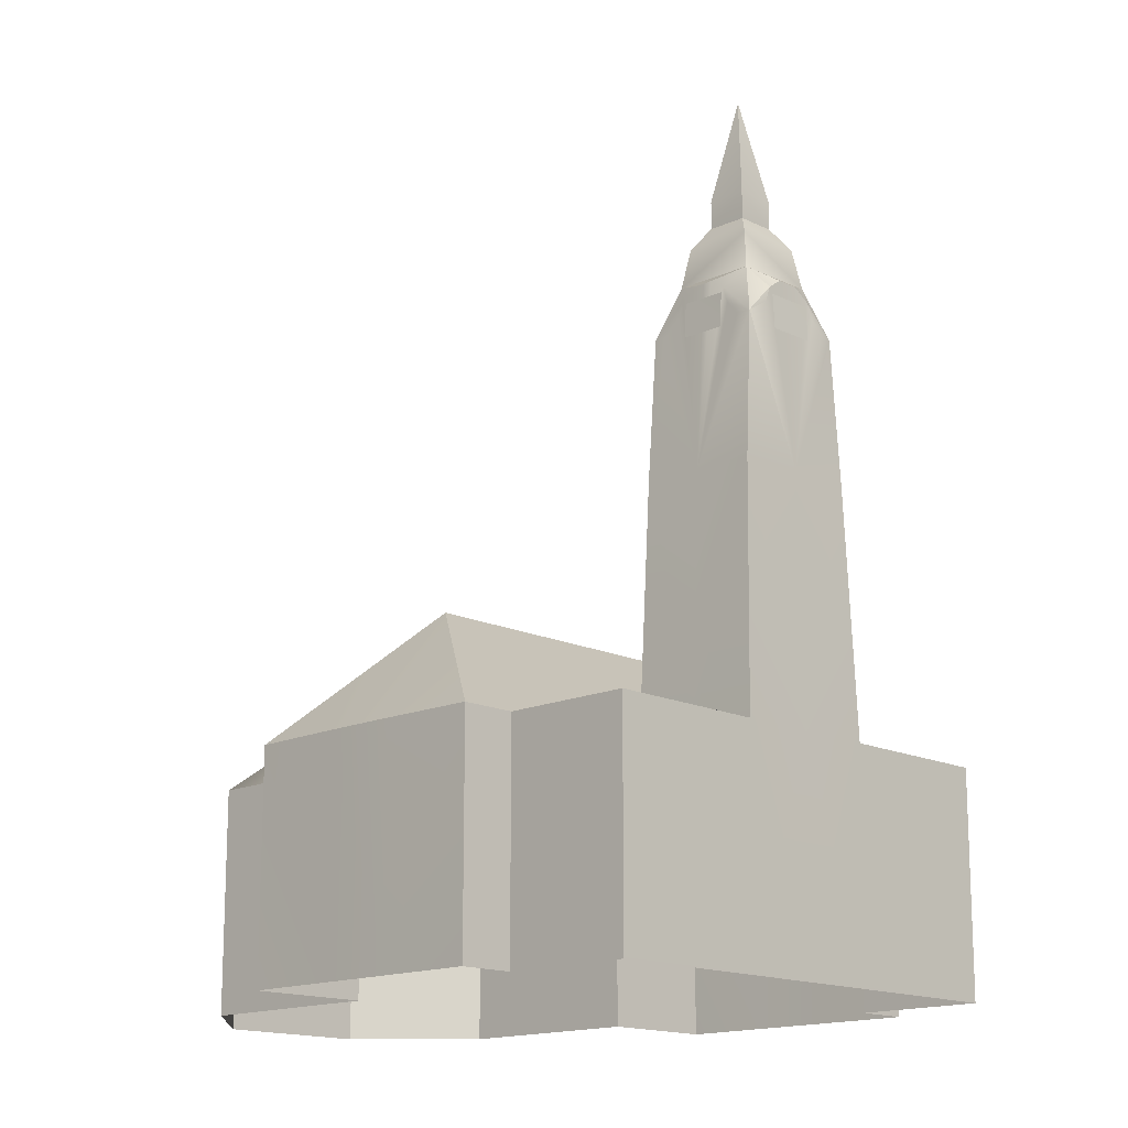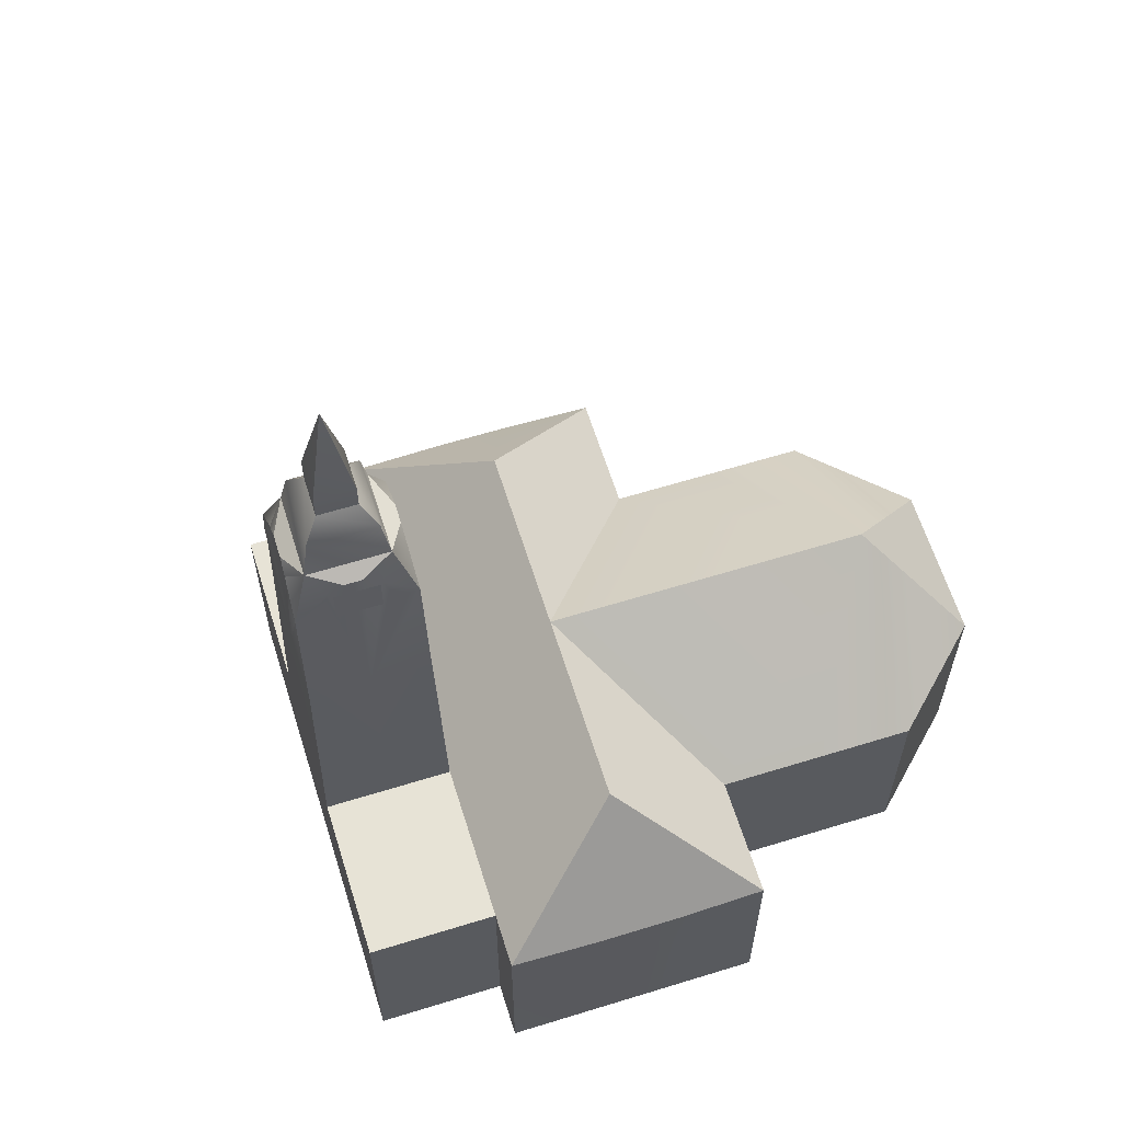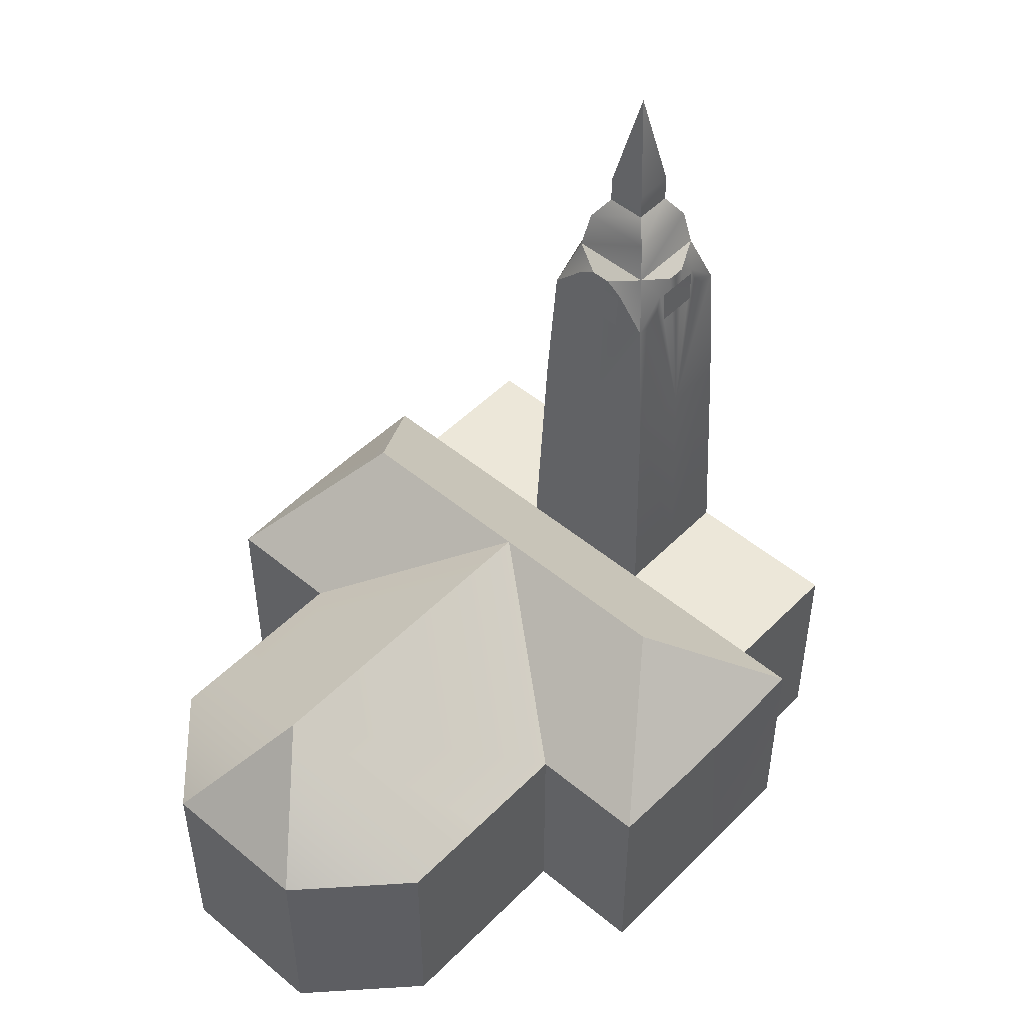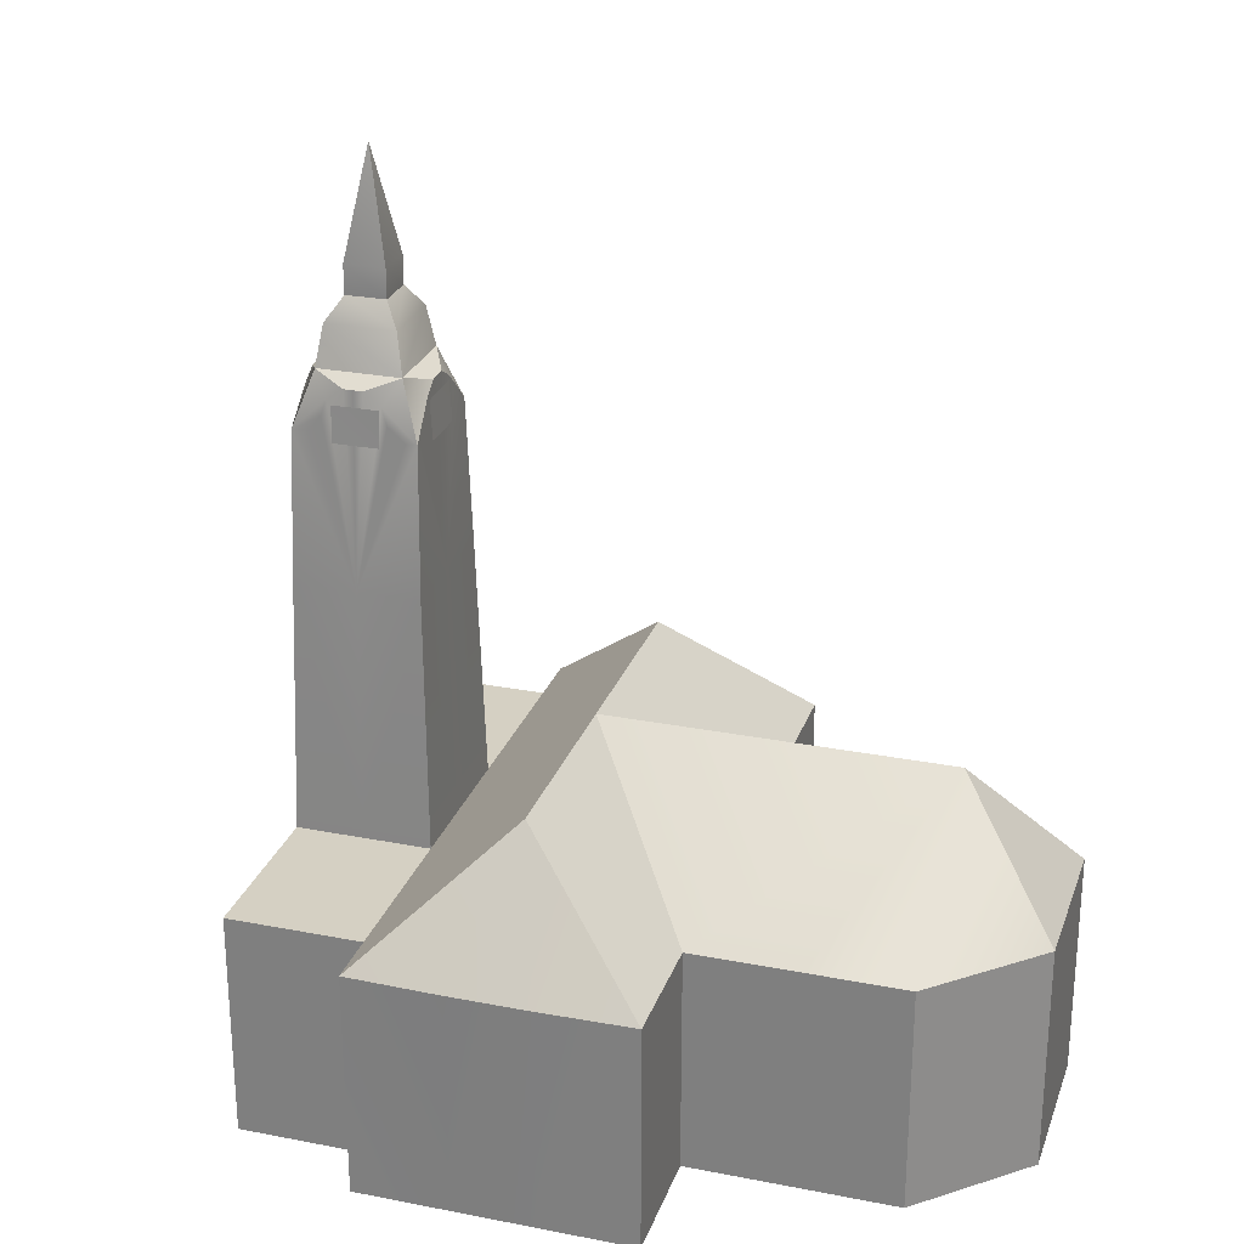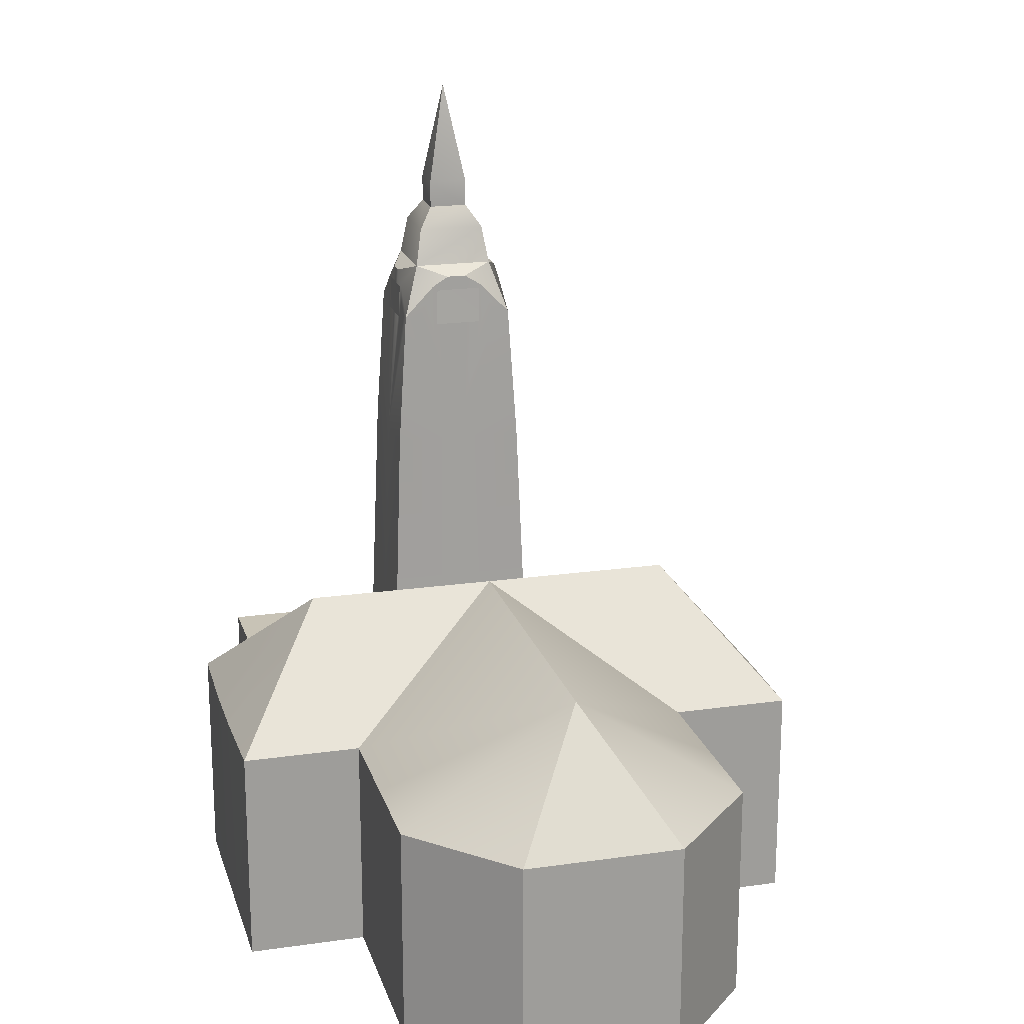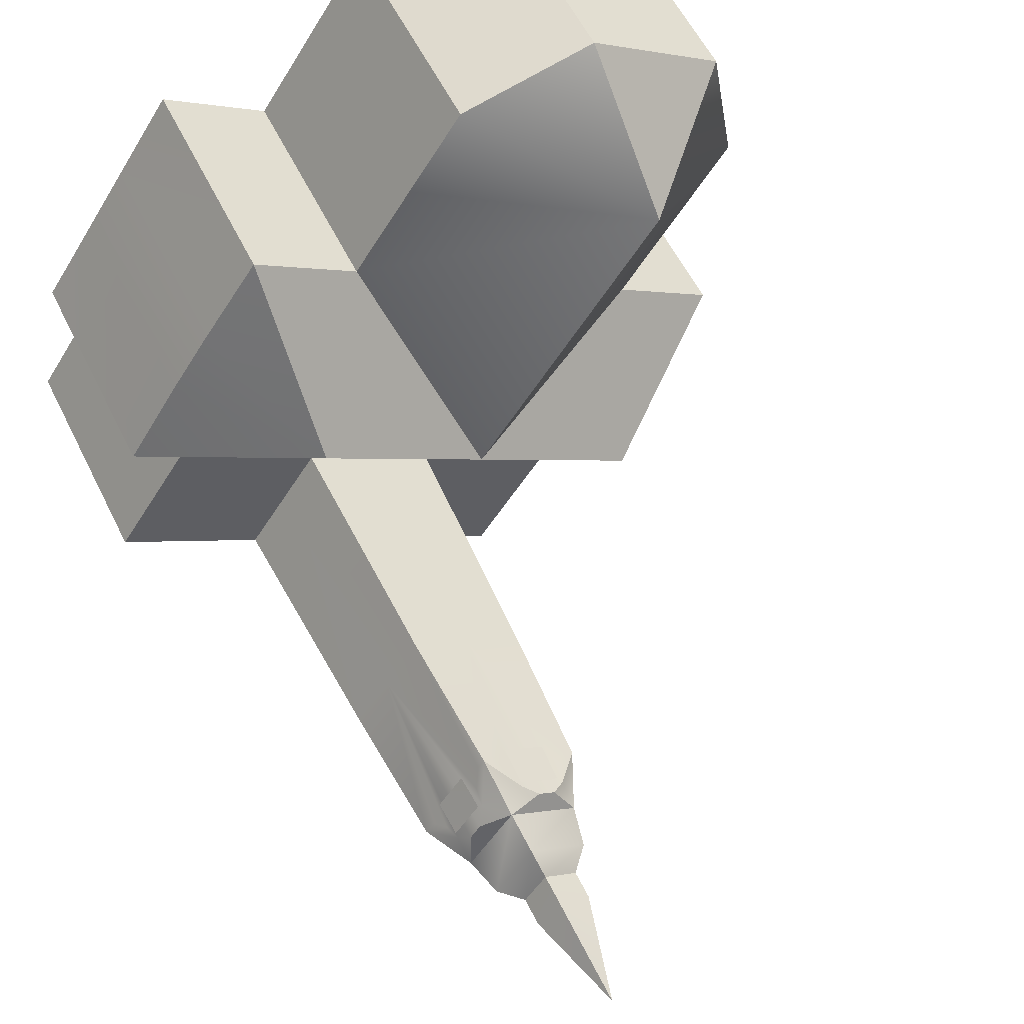
<metadata>
{"format":"obj","ext":"obj","renderer":"f3d","projection":"perspective","resolution":1024,"background":"white","views":[{"elev":-15.4,"azim":-79.6,"up":"+Z"},{"elev":62.6,"azim":38.8,"up":"+Z"},{"elev":50.2,"azim":-171.4,"up":"+Z"},{"elev":26.2,"azim":73.4,"up":"+Z"},{"elev":19.4,"azim":131.2,"up":"+Z"},{"elev":57.4,"azim":-26.0,"up":"+Y"}]}
</metadata>
<code>
v  2.521 3.764 0
v  4.108 2.701 0
v  2.525 3.764 7.728
v  4.113 2.701 7.728
v  5.904 5.382 0
v  5.969 5.341 7.726
v  9.224 10.34 0
v  5.759 12.66 0
v  9.228 10.34 7.725
v  5.764 12.66 7.727
v  7.787 15.69 0
v  9.655 18.48 0
v  7.791 15.69 7.726
v  9.66 18.48 7.724
v  8.829 23.21 0
v  8.833 23.21 7.725
v  6.538 24.74 7.726
v  4.238 26.28 0
v  4.242 26.28 7.728
v  0 0 0
v  0.0042 0 7.73
v  -4.699 3.15 7.732
v  -3.439 5.032 7.732
v  -2.179 6.914 7.731
v  -4.704 3.15 0
v  -6.925 4.639 7.734
v  -6.929 4.64 0
v  -6.818 4.792 16.18
v  -4.864 3.483 16.18
v  -4.404 8.404 7.732
v  -2.547 6.943 16.18
v  -4.502 8.251 16.18
v  -3.705 5.213 16.18
v  7.494 7.618 7.726
v  7.428 7.659 0
v  6.731 6.48 7.726
v  6.666 6.521 0
v  3.792 8.45 11.88
v  -1.844 12.22 11.88
v  4.61 21.86 11.88
v  -3.705 6.873 22.94
v  -4.296 7.946 22.58
v  -6.074 8.46 22.94
v  -4.577 8.134 22.58
v  -4.857 8.322 22.58
v  -5.099 3.725 21.13
v  -5.55 3.932 21.17
v  -6.736 4.909 22.58
v  -6.407 4.689 22.58
v  -5.977 4.378 22.22
v  -5.793 4.219 21.65
v  -4.057 5.451 22.58
v  -3.89 5.7 22.58
v  -3.539 6.169 22.15
v  -3.415 6.294 21.56
v  -3.078 6.747 21.1
v  -2.856 7.071 21.11
v  -3.267 7.341 21.07
v  -3.798 7.632 22.22
v  -3.583 7.52 21.65
v  -5.256 4.557 22.94
v  -7.625 6.144 22.94
v  -7.064 5.129 22.58
v  -4.242 5.175 22.58
v  -4.516 4.719 22.22
v  -4.598 4.538 21.65
v  -4.809 4.171 21.16
v  -4.017 6.819 24.3
v  -6.004 8.15 24.3
v  -5.318 4.877 24.3
v  -4.706 6.7 25.06
v  -5.851 7.467 25.06
v  -5.455 5.581 25.06
v  -5.649 6.527 29.62
v  -4.705 6.701 26.02
v  -5.85 7.468 26.02
v  -5.454 5.583 26.02
v  -11.34 13.04 0
v  -11.33 13.04 7.736
v  -12.92 14.11 0
v  -12.92 14.11 7.737
v  -11.03 16.94 0
v  -11.09 16.98 7.736
v  -7.809 21.75 0
v  -7.805 21.75 7.734
v  -4.345 19.43 0
v  -4.341 19.43 7.732
v  -2.318 22.45 0
v  -2.314 22.45 7.731
v  -0.4491 25.24 0
v  -0.4448 25.24 7.73
v  -13.86 9.279 0
v  -13.85 9.279 7.737
v  -9.15 6.13 7.735
v  -7.889 8.012 7.734
v  -6.629 9.894 7.733
v  -9.154 6.13 0
v  -8.772 6.101 16.18
v  -6.456 9.56 16.18
v  -7.614 7.83 16.18
v  -9.76 18.96 7.735
v  -9.704 18.92 0
v  -7.48 16 11.88
v  -8.456 5.973 21.14
v  -8.092 5.635 21.17
v  -7.517 5.409 22.23
v  -7.734 5.518 21.65
v  -6.216 9.321 21.11
v  -6.43 8.992 21.1
v  -7.255 7.592 22.58
v  -7.088 7.841 22.58
v  -6.789 8.346 22.15
v  -6.721 8.508 21.57
v  -5.81 9.043 21.07
v  -5.338 8.662 22.22
v  -5.523 8.82 21.65
v  -7.44 7.316 22.58
v  -7.757 6.889 22.23
v  -7.894 6.745 21.65
v  -8.153 6.411 21.17
v  -7.305 6.207 24.3
v  -6.6 6.348 25.06
v  -6.599 6.349 26.02
v  -6.903 8.218 22.06
v  -6.963 8.259 20.87
v  -7.805 6.997 20.87
v  -7.757 6.954 22.06
v  -4.414 4.829 22.05
v  -4.353 4.789 20.85
v  -3.512 6.051 20.85
v  -3.56 6.093 22.05
v  -7.406 5.331 22.02
v  -7.45 5.272 20.82
v  -6.062 4.347 20.83
v  -6.015 4.392 22.02
v  -3.912 7.707 22.07
v  -3.868 7.773 20.76
v  -5.255 8.699 20.76
v  -5.303 8.646 22.07
o DEU_599_KARLSRUHE_GEDAECH_L
g DEU_599_KARLSRUHE_GEDAECH
f 1 2 3
f 3 2 4
f 2 5 4
f 4 5 6
f 7 8 9
f 9 8 10
f 11 12 13
f 13 12 14
f 12 15 14
f 14 15 16
f 16 15 17
f 15 18 17
f 17 18 19
f 20 1 21
f 21 1 3
f 22 21 23
f 21 3 23
f 3 24 23
f 25 20 22
f 22 20 21
f 22 26 25
f 25 26 27
f 28 26 29
f 29 26 22
f 24 30 31
f 31 30 32
f 22 23 29
f 29 23 33
f 34 35 9
f 9 35 7
f 36 37 34
f 34 37 35
f 6 5 36
f 36 5 37
f 8 11 10
f 10 11 13
f 4 6 38
f 9 38 34
f 6 36 38
f 38 36 34
f 9 10 38
f 38 10 39
f 4 38 3
f 3 38 24
f 38 39 24
f 39 30 24
f 14 16 40
f 16 17 40
f 39 10 40
f 10 13 40
f 13 14 40
f 24 31 23
f 23 31 33
f 41 42 43
f 42 44 43
f 44 45 43
f 29 46 28
f 46 47 28
f 48 28 49
f 49 28 50
f 50 28 51
f 28 47 51
f 52 33 53
f 53 33 54
f 54 33 55
f 55 33 56
f 31 57 33
f 33 57 56
f 31 32 57
f 57 32 58
f 44 42 32
f 42 59 32
f 59 60 32
f 32 60 58
f 61 62 49
f 49 62 48
f 48 62 63
f 52 64 33
f 64 65 33
f 65 66 33
f 66 67 33
f 29 33 46
f 67 46 33
f 41 61 53
f 53 61 52
f 61 64 52
f 68 41 69
f 69 41 43
f 61 41 70
f 70 41 68
f 71 68 72
f 72 68 69
f 70 68 73
f 73 68 71
f 74 75 76
f 73 71 77
f 77 71 75
f 64 61 65
f 61 46 65
f 65 46 66
f 46 67 66
f 53 54 41
f 41 54 57
f 54 55 57
f 55 56 57
f 49 50 61
f 61 50 46
f 50 51 46
f 51 47 46
f 42 41 59
f 41 57 59
f 59 57 60
f 57 58 60
f 78 79 80
f 80 79 81
f 80 81 82
f 82 81 83
f 84 85 86
f 86 85 87
f 88 89 90
f 90 89 91
f 90 91 18
f 18 91 19
f 92 93 78
f 78 93 79
f 94 95 93
f 93 95 79
f 95 96 79
f 97 94 92
f 92 94 93
f 94 97 26
f 26 97 27
f 94 26 98
f 98 26 28
f 96 99 30
f 30 99 32
f 94 98 95
f 95 98 100
f 101 85 102
f 102 85 84
f 83 101 82
f 82 101 102
f 86 87 88
f 88 87 89
f 85 101 103
f 81 103 83
f 103 101 83
f 39 87 103
f 103 87 85
f 81 79 103
f 79 96 103
f 103 96 39
f 39 96 30
f 91 40 19
f 19 40 17
f 39 40 87
f 87 40 89
f 40 91 89
f 100 99 95
f 95 99 96
f 98 28 104
f 104 28 105
f 48 63 28
f 63 106 28
f 106 107 28
f 107 105 28
f 108 99 109
f 99 100 109
f 110 111 100
f 111 112 100
f 112 113 100
f 113 109 100
f 99 108 32
f 108 114 32
f 44 32 45
f 45 32 115
f 115 32 116
f 32 114 116
f 110 100 117
f 117 100 118
f 118 100 119
f 119 100 120
f 98 104 100
f 100 104 120
f 43 111 62
f 111 110 62
f 110 117 62
f 70 121 61
f 61 121 62
f 62 121 43
f 43 121 69
f 73 122 70
f 70 122 121
f 121 122 69
f 69 122 72
f 74 123 77
f 122 123 72
f 72 123 76
f 117 118 62
f 62 118 104
f 118 119 104
f 119 120 104
f 111 43 112
f 43 108 112
f 112 108 113
f 108 109 113
f 63 62 106
f 62 104 106
f 106 104 107
f 104 105 107
f 45 115 43
f 43 115 108
f 115 116 108
f 116 114 108
f 76 75 72
f 72 75 71
f 77 75 74
f 77 123 73
f 73 123 122
f 76 123 74
f 124 125 126
f 126 127 124
f 128 129 130
f 130 131 128
f 132 133 134
f 134 135 132
f 136 137 138
f 138 139 136

</code>
